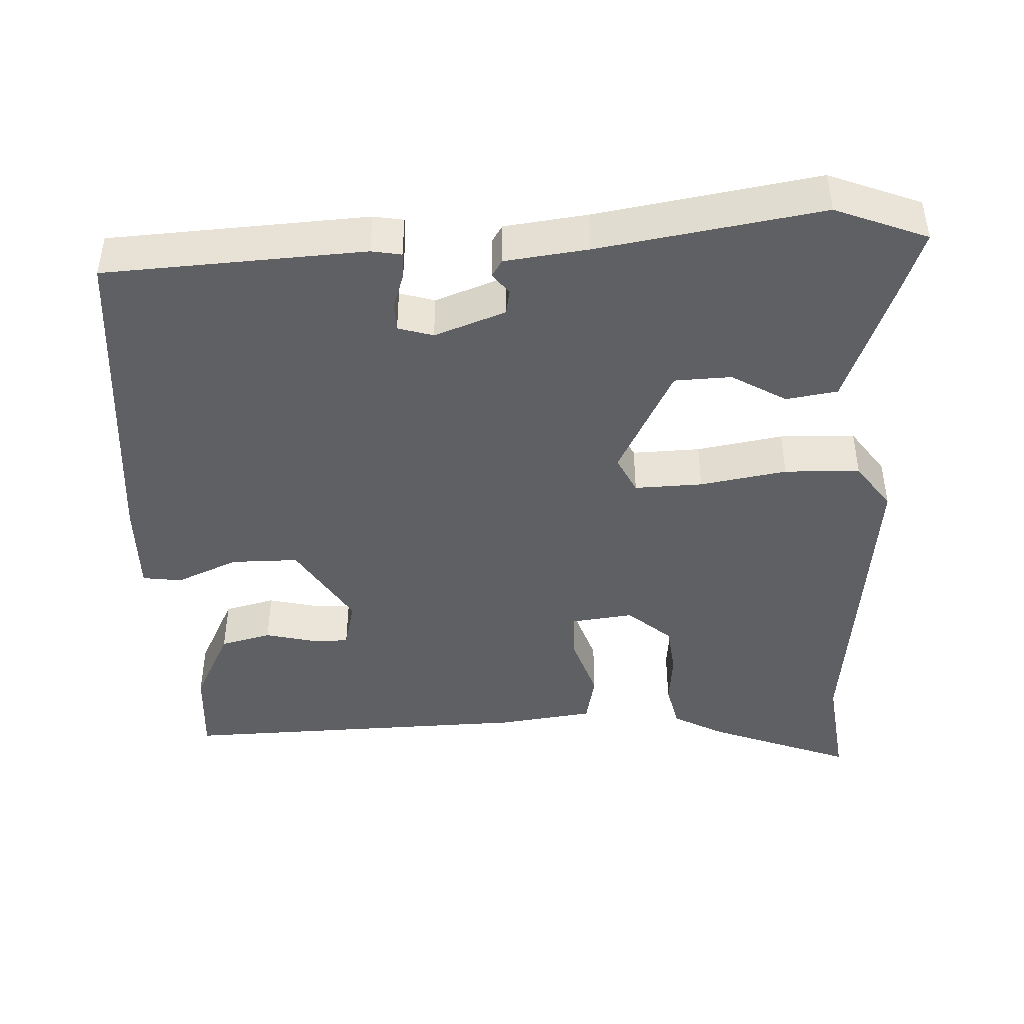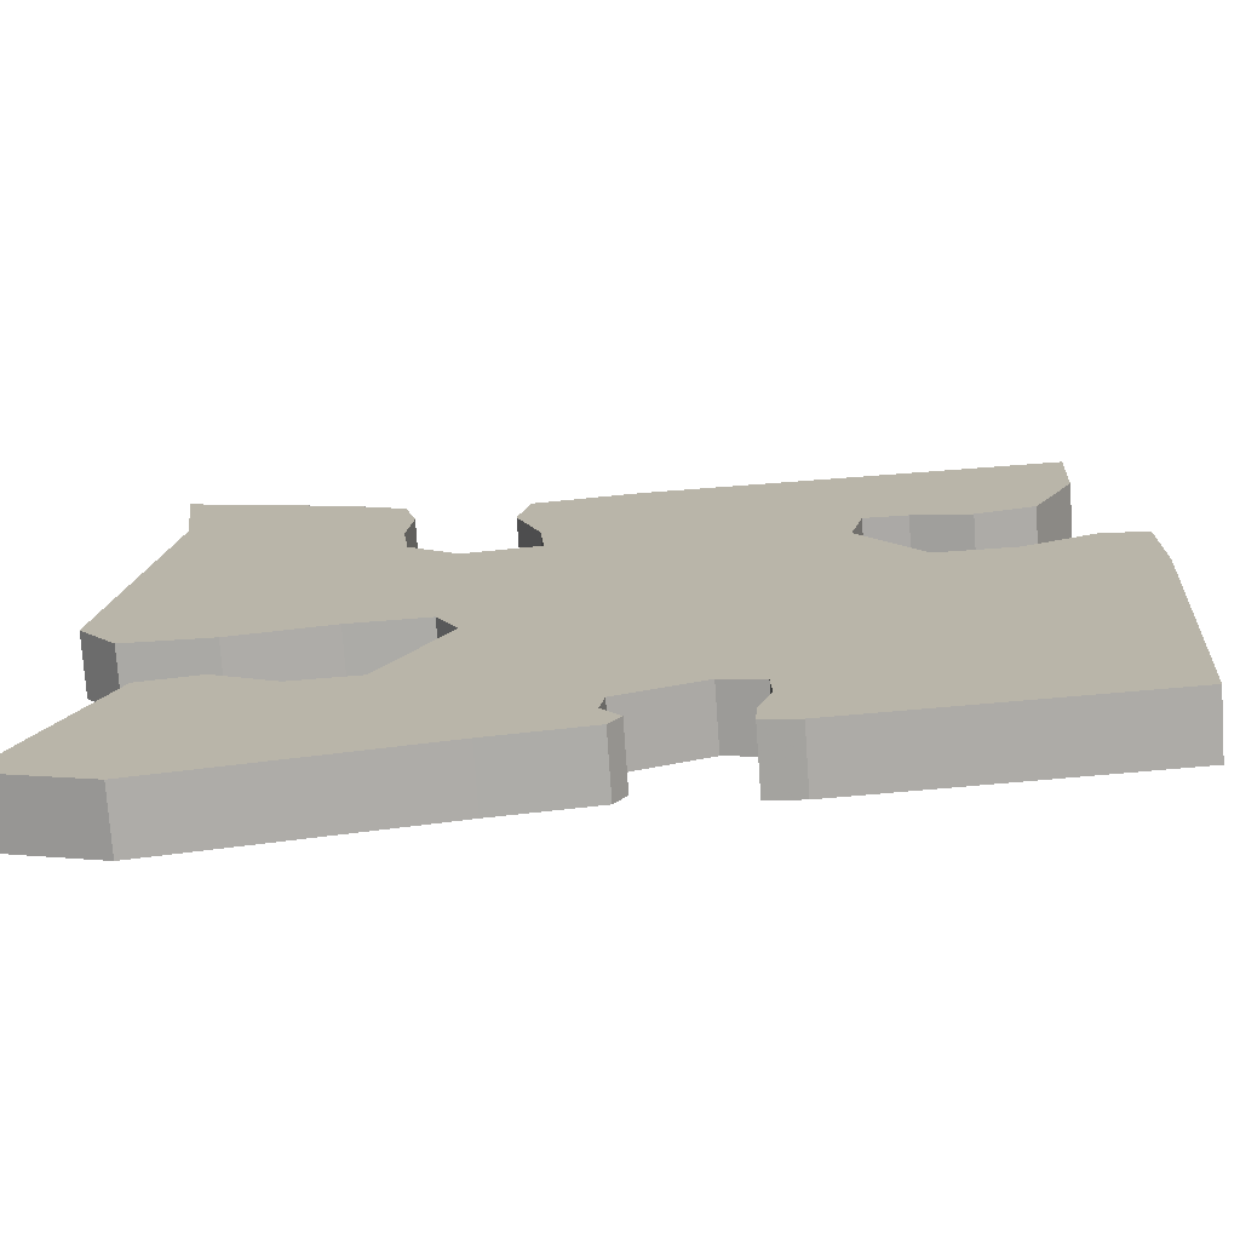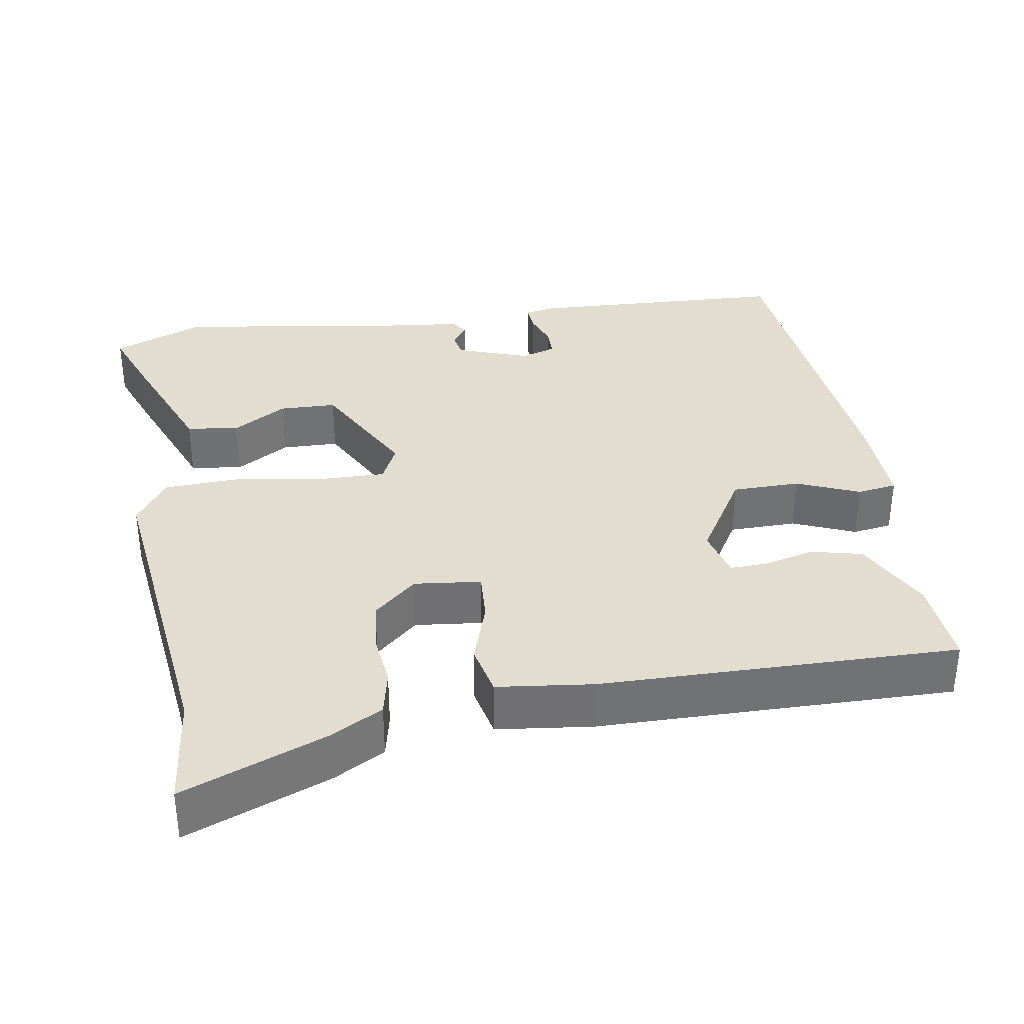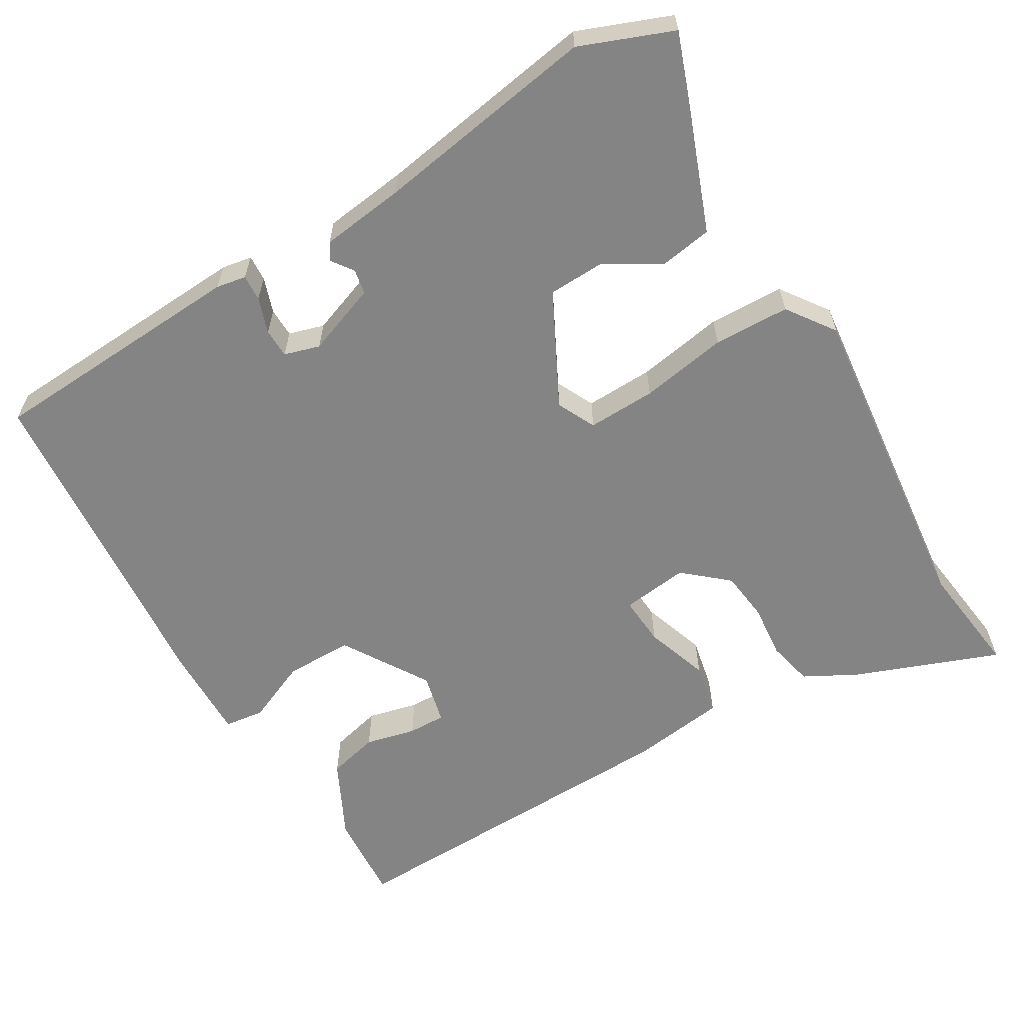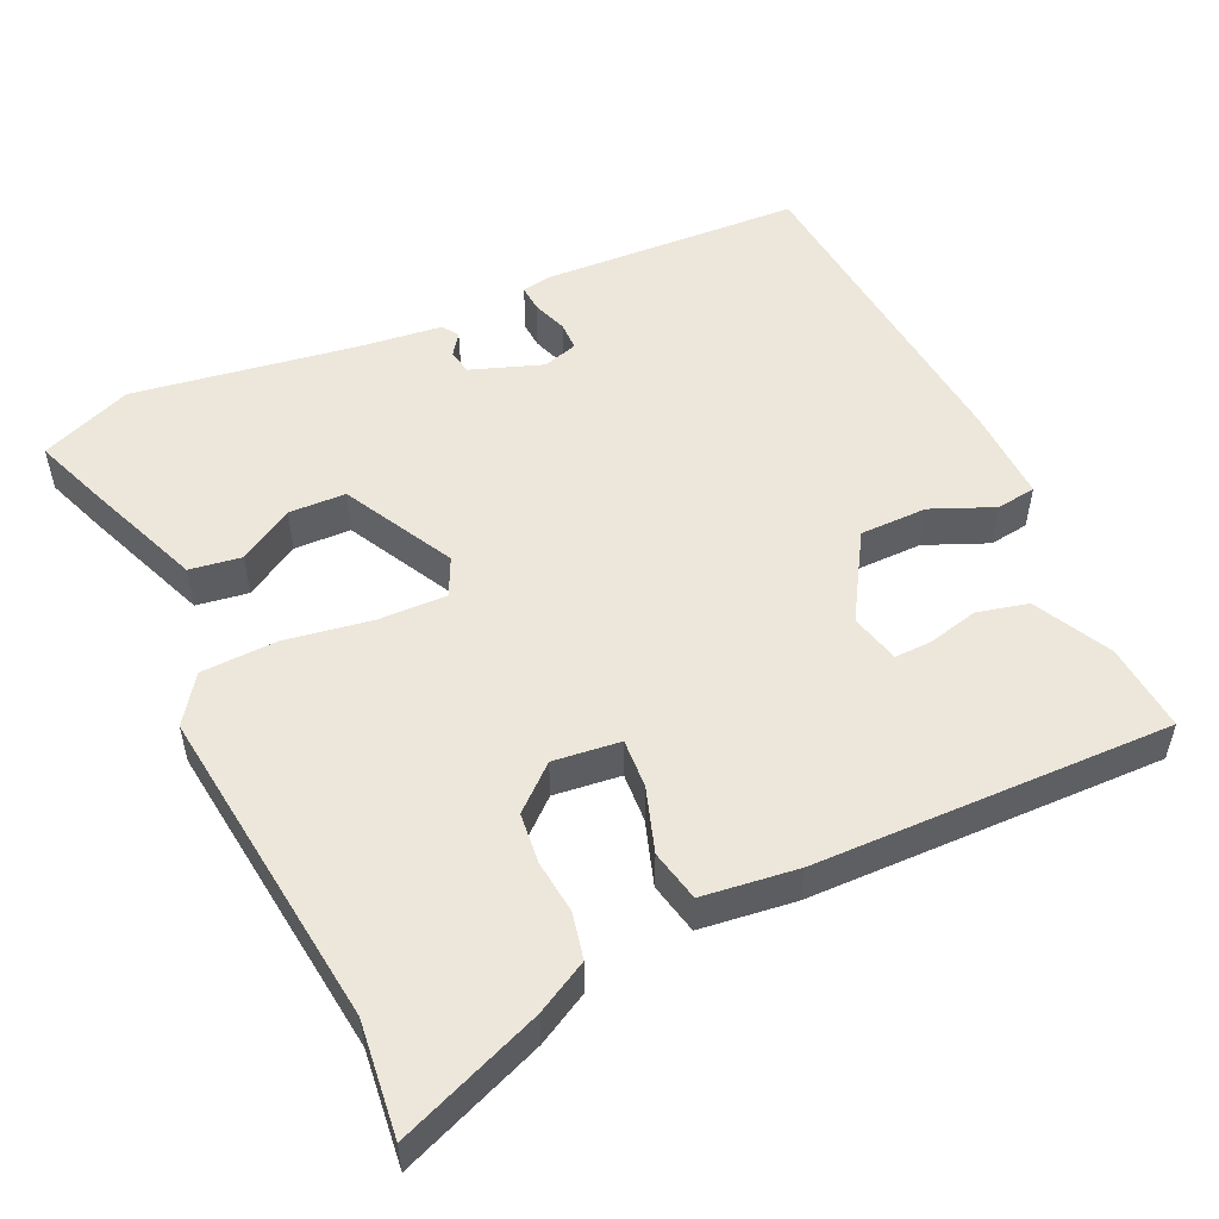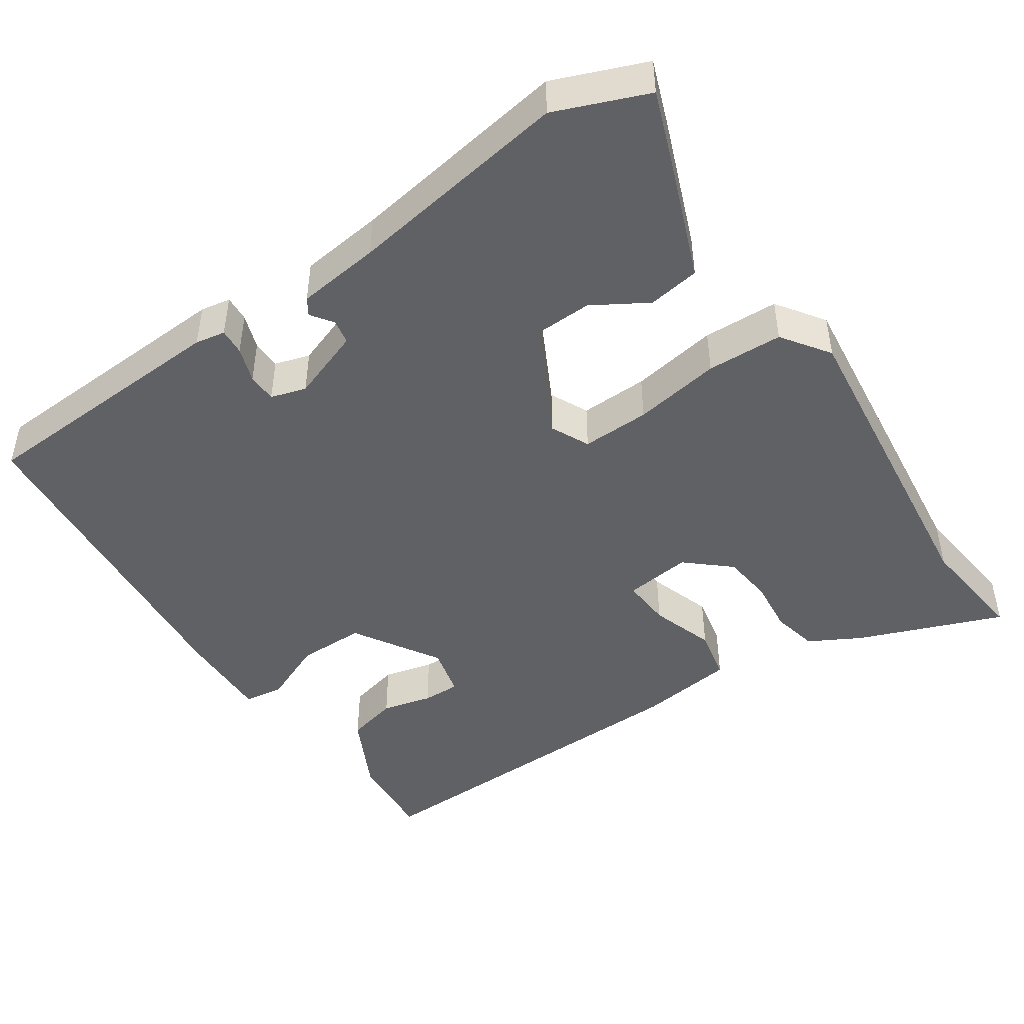
<metadata>
{"format":"obj","ext":"obj","renderer":"f3d","projection":"perspective","resolution":1024,"background":"white","views":[{"elev":-44.0,"azim":-177.5,"up":"+Y"},{"elev":-75.8,"azim":4.0,"up":"+Z"},{"elev":34.9,"azim":-10.0,"up":"+Y"},{"elev":-61.3,"azim":-149.4,"up":"+Y"},{"elev":52.3,"azim":-25.4,"up":"+Y"},{"elev":-46.4,"azim":-146.3,"up":"+Y"}]}
</metadata>
<code>
v -0.49 0.07 0.424
v -0.509 0.07 0.575
v -0.317 0.07 0.502
v -0.248 0.07 0.465
v -0.234 0.07 0.404
v -0.241 0.07 0.332
v -0.233 0.07 0.265
v -0.175 0.07 0.215
v -0.086 0.07 0.226
v -0.091 0.07 0.292
v -0.12 0.07 0.377
v -0.106 0.07 0.446
v 0.021 0.07 0.463
v 0.496 0.07 0.476
v 0.488 0.07 0.357
v 0.437 0.07 0.254
v 0.369 0.07 0.237
v 0.302 0.07 0.253
v 0.252 0.07 0.254
v 0.236 0.07 0.187
v 0.307 0.07 0.073
v 0.397 0.07 0.073
v 0.48 0.07 0.109
v 0.533 0.07 0.102
v 0.531 0.07 -0.024
v 0.494 0.07 -0.469
v 0.147 0.07 -0.489
v 0.107 0.07 -0.482
v 0.109 0.07 -0.447
v 0.125 0.07 -0.4
v 0.124 0.07 -0.361
v 0.077 0.07 -0.347
v -0.018 0.07 -0.382
v -0.024 0.07 -0.415
v -0.003 0.07 -0.444
v -0.017 0.07 -0.466
v -0.128 0.07 -0.48
v -0.426 0.07 -0.529
v -0.549 0.07 -0.481
v -0.517 0.07 -0.393
v -0.453 0.07 -0.225
v -0.384 0.07 -0.214
v -0.311 0.07 -0.257
v -0.235 0.07 -0.254
v -0.159 0.07 -0.105
v -0.184 0.07 -0.054
v -0.275 0.07 -0.057
v -0.391 0.07 -0.077
v -0.492 0.07 -0.074
v -0.537 0.07 -0.011
v -0.49 0 0.424
v -0.509 0 0.575
v -0.317 0 0.502
v -0.248 0 0.465
v -0.234 0 0.404
v -0.241 0 0.332
v -0.233 0 0.265
v -0.175 0 0.215
v -0.086 0 0.226
v -0.091 0 0.292
v -0.12 0 0.377
v -0.106 0 0.446
v 0.021 0 0.463
v 0.496 0 0.476
v 0.488 0 0.357
v 0.437 0 0.254
v 0.369 0 0.237
v 0.302 0 0.253
v 0.252 0 0.254
v 0.236 0 0.187
v 0.307 0 0.073
v 0.397 0 0.073
v 0.48 0 0.109
v 0.533 0 0.102
v 0.531 0 -0.024
v 0.494 0 -0.469
v 0.147 0 -0.489
v 0.107 0 -0.482
v 0.109 0 -0.447
v 0.125 0 -0.4
v 0.124 0 -0.361
v 0.077 0 -0.347
v -0.018 0 -0.382
v -0.024 0 -0.415
v -0.003 0 -0.444
v -0.017 0 -0.466
v -0.128 0 -0.48
v -0.426 0 -0.529
v -0.549 0 -0.481
v -0.517 0 -0.393
v -0.453 0 -0.225
v -0.384 0 -0.214
v -0.311 0 -0.257
v -0.235 0 -0.254
v -0.159 0 -0.105
v -0.184 0 -0.054
v -0.275 0 -0.057
v -0.391 0 -0.077
v -0.492 0 -0.074
v -0.537 0 -0.011
f 49 50 1
f 48 49 1
f 47 48 1
f 1 2 3
f 47 1 3
f 46 47 3
f 45 46 3
f 41 42 43
f 40 41 43
f 39 40 43
f 38 39 43
f 37 38 43
f 37 43 44
f 36 37 44
f 35 36 44
f 34 35 44
f 33 34 44 45
f 28 29 30
f 27 28 30
f 26 27 30
f 25 26 30
f 24 25 30
f 23 24 30
f 22 23 30
f 21 22 30 31
f 20 21 31 32
f 16 17 18
f 15 16 18
f 14 15 18
f 13 14 18
f 12 13 18
f 11 12 18
f 10 11 18 19
f 20 32 33
f 19 20 33
f 10 19 33
f 9 10 33
f 3 4 5 6
f 3 6 7
f 45 3 7
f 8 9 33 45
f 7 8 45
f 51 100 99
f 51 99 98
f 51 98 97
f 53 52 51
f 53 51 97
f 53 97 96
f 53 96 95
f 93 92 91
f 93 91 90
f 93 90 89
f 93 89 88
f 93 88 87
f 94 93 87
f 94 87 86
f 94 86 85
f 94 85 84
f 95 94 84 83
f 80 79 78
f 80 78 77
f 80 77 76
f 80 76 75
f 80 75 74
f 80 74 73
f 80 73 72
f 81 80 72 71
f 82 81 71 70
f 68 67 66
f 68 66 65
f 68 65 64
f 68 64 63
f 68 63 62
f 68 62 61
f 69 68 61 60
f 83 82 70
f 83 70 69
f 83 69 60
f 83 60 59
f 56 55 54 53
f 57 56 53
f 57 53 95
f 95 83 59 58
f 95 58 57
f 1 51 52 2
f 2 52 53 3
f 3 53 54 4
f 4 54 55 5
f 5 55 56 6
f 6 56 57 7
f 7 57 58 8
f 8 58 59 9
f 9 59 60 10
f 10 60 61 11
f 11 61 62 12
f 12 62 63 13
f 13 63 64 14
f 14 64 65 15
f 15 65 66 16
f 16 66 67 17
f 17 67 68 18
f 18 68 69 19
f 19 69 70 20
f 20 70 71 21
f 21 71 72 22
f 22 72 73 23
f 23 73 74 24
f 24 74 75 25
f 25 75 76 26
f 26 76 77 27
f 27 77 78 28
f 28 78 79 29
f 29 79 80 30
f 30 80 81 31
f 31 81 82 32
f 32 82 83 33
f 33 83 84 34
f 34 84 85 35
f 35 85 86 36
f 36 86 87 37
f 37 87 88 38
f 38 88 89 39
f 39 89 90 40
f 40 90 91 41
f 41 91 92 42
f 42 92 93 43
f 43 93 94 44
f 44 94 95 45
f 45 95 96 46
f 46 96 97 47
f 47 97 98 48
f 48 98 99 49
f 49 99 100 50
f 50 100 51 1

</code>
